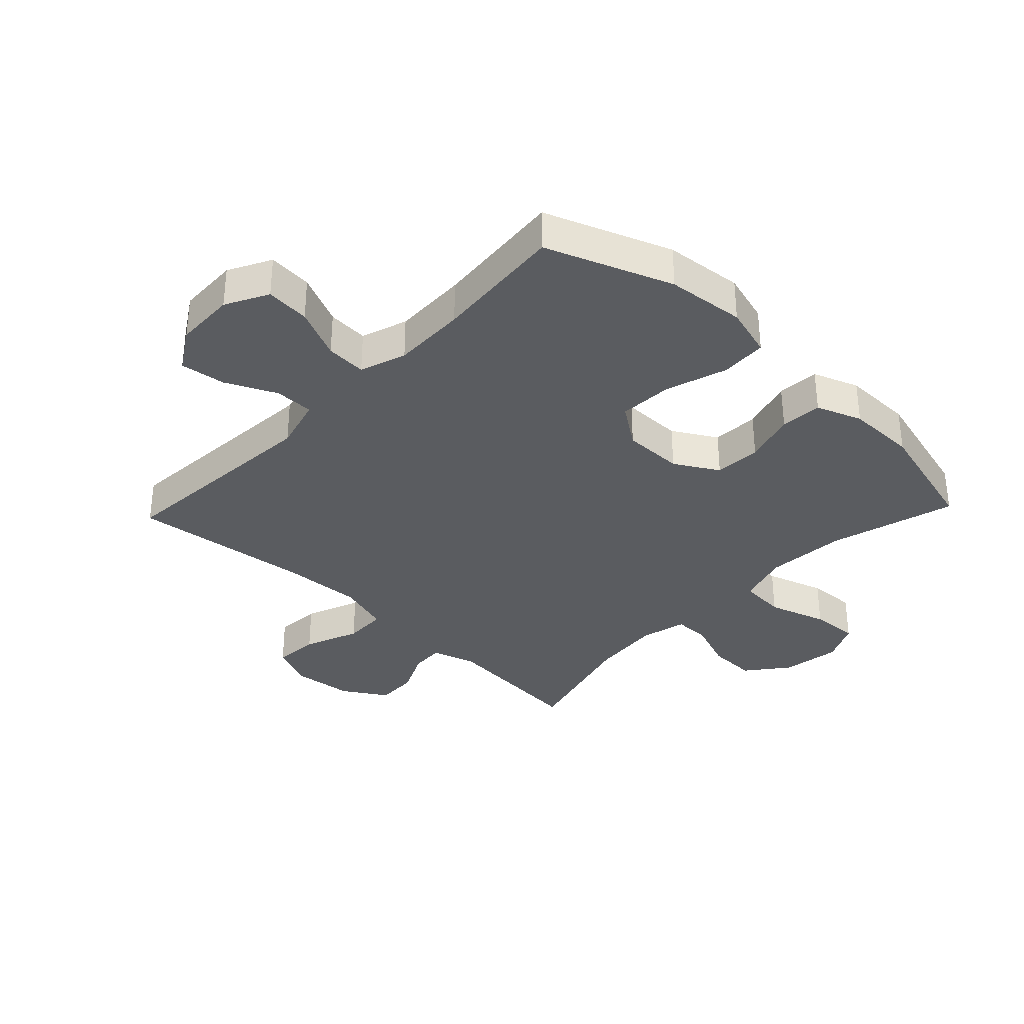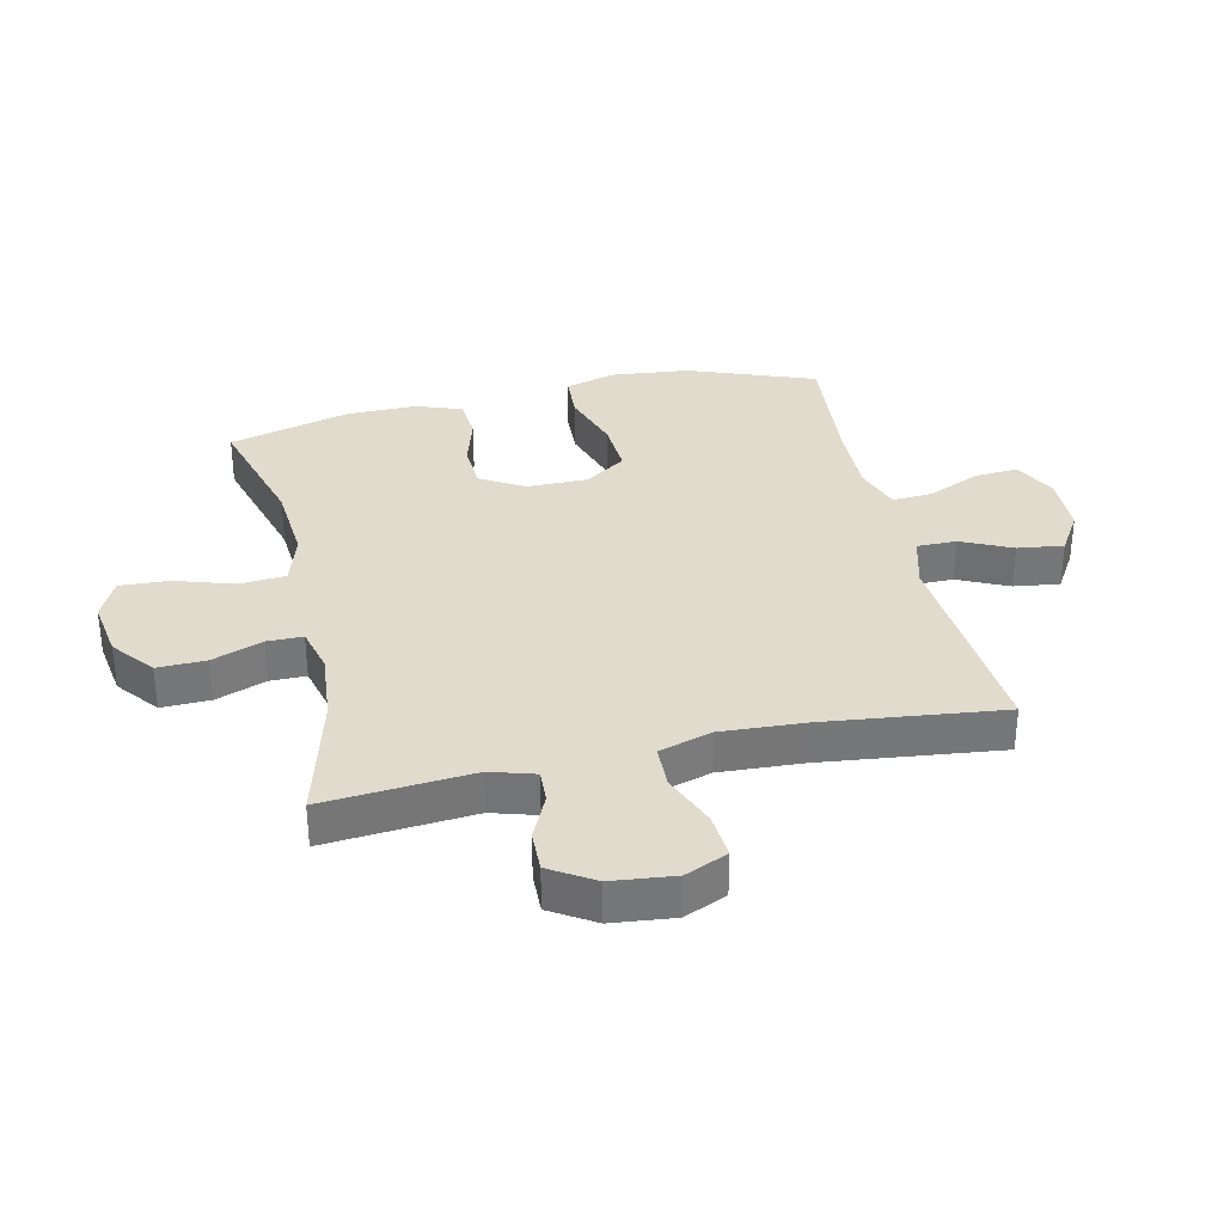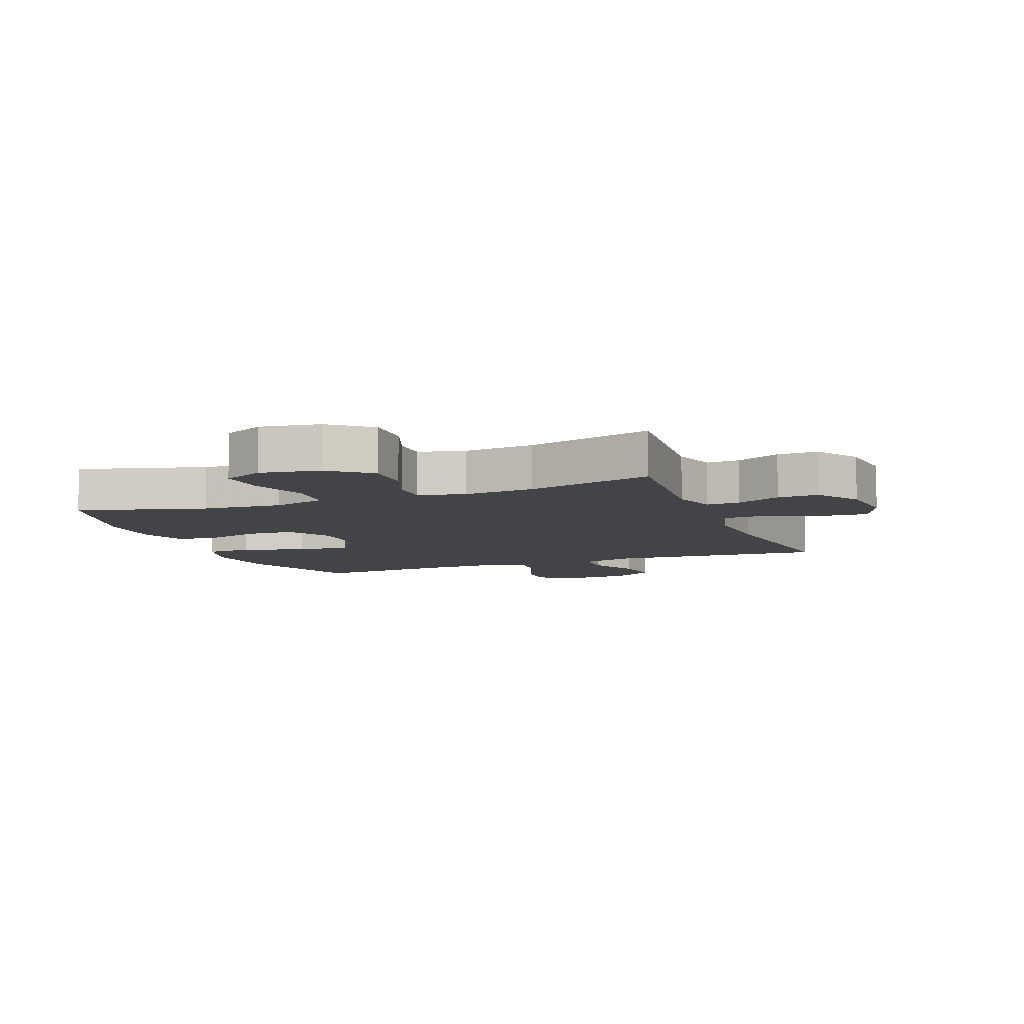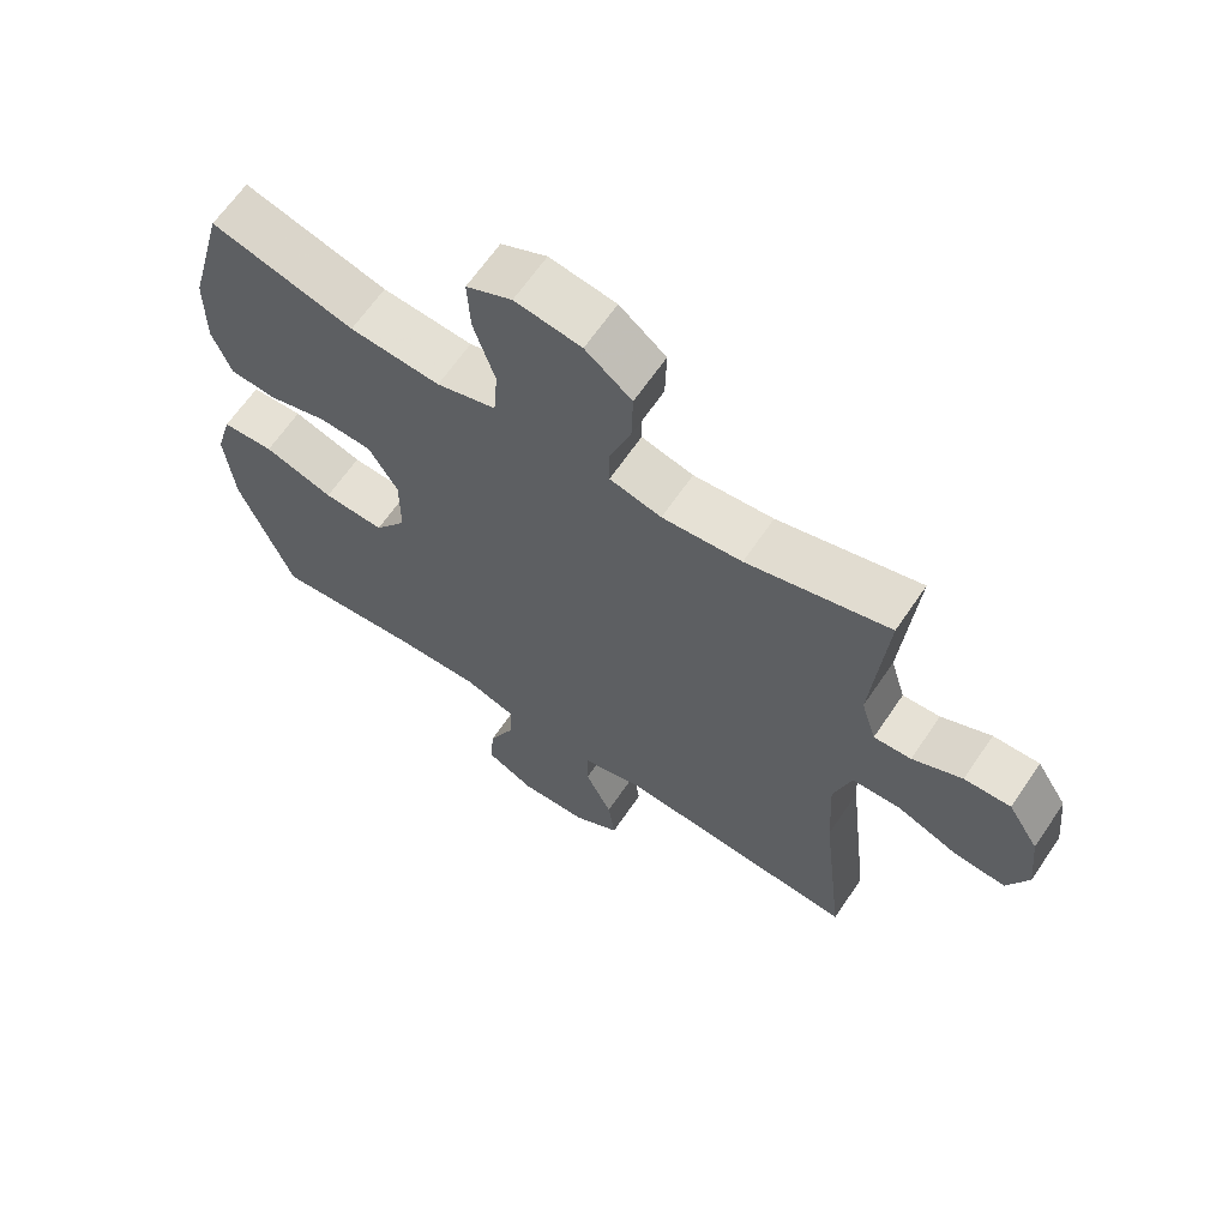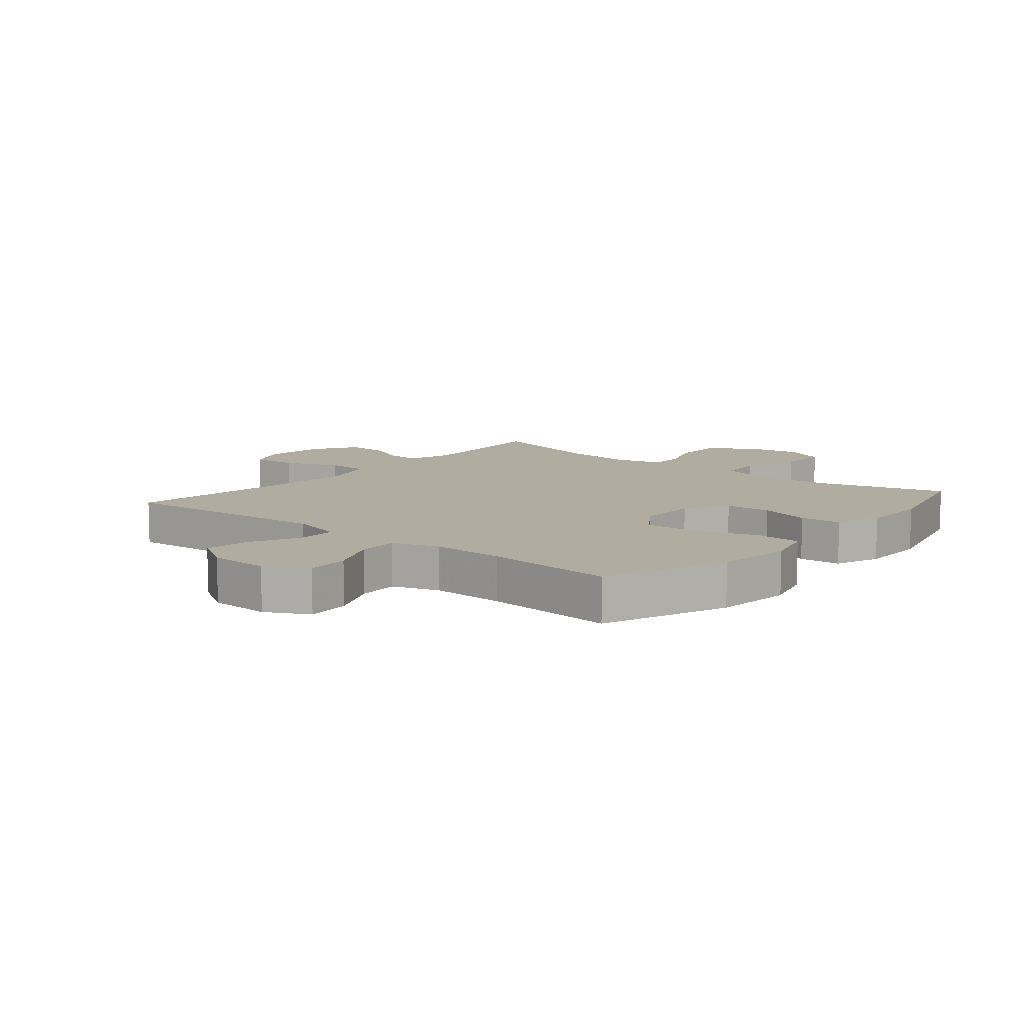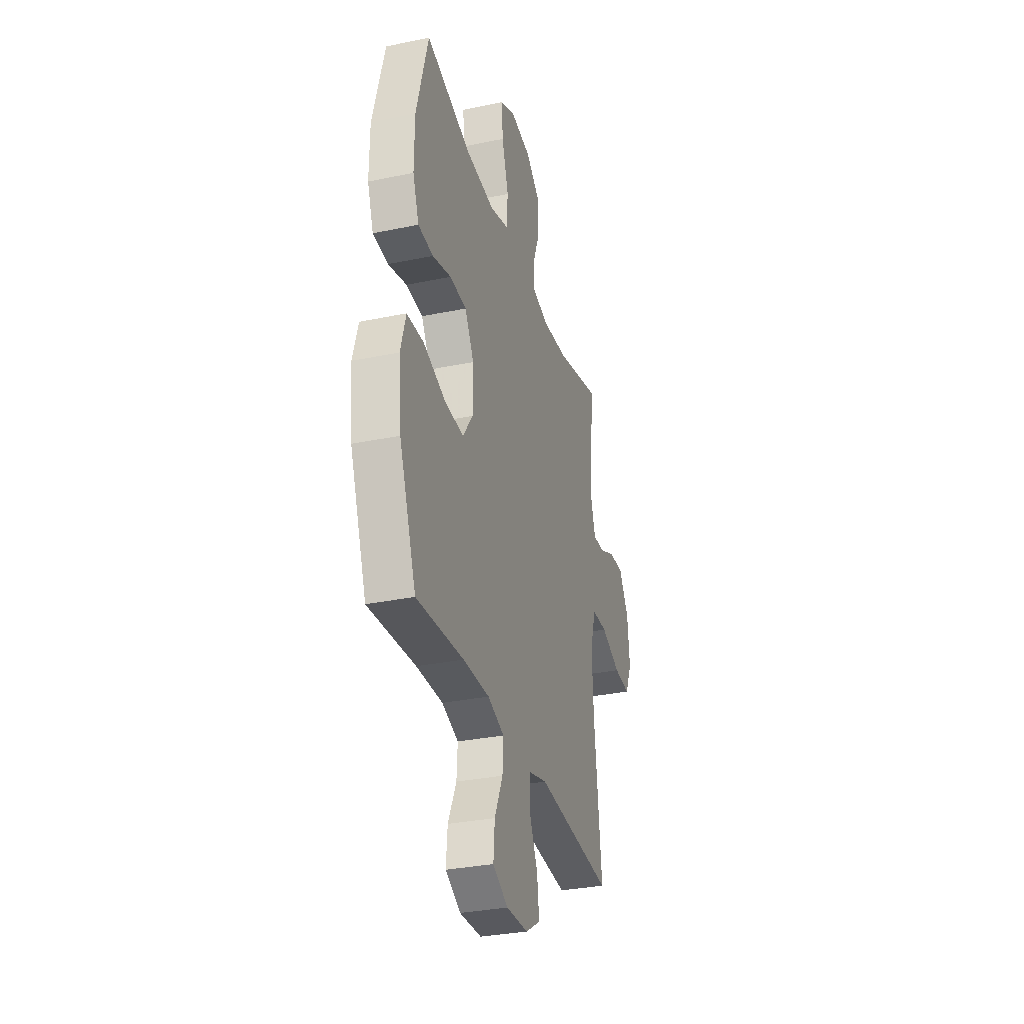
<metadata>
{"format":"obj","ext":"obj","renderer":"f3d","projection":"perspective","resolution":1024,"background":"white","views":[{"elev":-34.2,"azim":-133.5,"up":"+Y"},{"elev":33.3,"azim":77.3,"up":"+Y"},{"elev":-8.1,"azim":21.2,"up":"+Y"},{"elev":64.6,"azim":34.1,"up":"+Z"},{"elev":9.9,"azim":-140.0,"up":"+Y"},{"elev":-32.1,"azim":-73.8,"up":"+Z"}]}
</metadata>
<code>
v 0.5 0.07 -0.5
v 0.144 0.07 -0.473
v 0.056 0.07 -0.497
v 0.056 0.07 -0.562
v 0.095 0.07 -0.645
v 0.105 0.07 -0.72
v 0.037 0.07 -0.762
v -0.063 0.07 -0.765
v -0.133 0.07 -0.728
v -0.127 0.07 -0.655
v -0.089 0.07 -0.571
v -0.085 0.07 -0.504
v -0.161 0.07 -0.478
v -0.283 0.07 -0.481
v -0.5 0.07 -0.5
v -0.578 0.07 -0.293
v -0.591 0.07 -0.164
v -0.567 0.07 -0.08
v -0.491 0.07 -0.076
v -0.389 0.07 -0.109
v -0.3 0.07 -0.114
v -0.253 0.07 -0.047
v -0.253 0.07 0.053
v -0.295 0.07 0.125
v -0.372 0.07 0.129
v -0.458 0.07 0.104
v -0.527 0.07 0.109
v -0.555 0.07 0.184
v -0.554 0.07 0.299
v -0.5 0.07 0.5
v -0.291 0.07 0.441
v -0.159 0.07 0.431
v -0.072 0.07 0.457
v -0.066 0.07 0.534
v -0.097 0.07 0.631
v -0.101 0.07 0.711
v -0.034 0.07 0.743
v 0.063 0.07 0.728
v 0.131 0.07 0.674
v 0.129 0.07 0.594
v 0.098 0.07 0.511
v 0.098 0.07 0.452
v 0.174 0.07 0.433
v 0.291 0.07 0.444
v 0.5 0.07 0.5
v 0.479 0.07 0.256
v 0.501 0.07 0.183
v 0.556 0.07 0.186
v 0.629 0.07 0.22
v 0.697 0.07 0.222
v 0.742 0.07 0.15
v 0.753 0.07 0.047
v 0.722 0.07 -0.023
v 0.647 0.07 -0.017
v 0.556 0.07 0.019
v 0.485 0.07 0.017
v 0.459 0.07 -0.07
v 0.466 0.07 -0.204
v 0.5 0 -0.5
v 0.144 0 -0.473
v 0.056 0 -0.497
v 0.056 0 -0.562
v 0.095 0 -0.645
v 0.105 0 -0.72
v 0.037 0 -0.762
v -0.063 0 -0.765
v -0.133 0 -0.728
v -0.127 0 -0.655
v -0.089 0 -0.571
v -0.085 0 -0.504
v -0.161 0 -0.478
v -0.283 0 -0.481
v -0.5 0 -0.5
v -0.578 0 -0.293
v -0.591 0 -0.164
v -0.567 0 -0.08
v -0.491 0 -0.076
v -0.389 0 -0.109
v -0.3 0 -0.114
v -0.253 0 -0.047
v -0.253 0 0.053
v -0.295 0 0.125
v -0.372 0 0.129
v -0.458 0 0.104
v -0.527 0 0.109
v -0.555 0 0.184
v -0.554 0 0.299
v -0.5 0 0.5
v -0.291 0 0.441
v -0.159 0 0.431
v -0.072 0 0.457
v -0.066 0 0.534
v -0.097 0 0.631
v -0.101 0 0.711
v -0.034 0 0.743
v 0.063 0 0.728
v 0.131 0 0.674
v 0.129 0 0.594
v 0.098 0 0.511
v 0.098 0 0.452
v 0.174 0 0.433
v 0.291 0 0.444
v 0.5 0 0.5
v 0.479 0 0.256
v 0.501 0 0.183
v 0.556 0 0.186
v 0.629 0 0.22
v 0.697 0 0.222
v 0.742 0 0.15
v 0.753 0 0.047
v 0.722 0 -0.023
v 0.647 0 -0.017
v 0.556 0 0.019
v 0.485 0 0.017
v 0.459 0 -0.07
v 0.466 0 -0.204
f 53 54 55
f 52 53 55
f 51 52 55
f 50 51 55
f 49 50 55
f 48 49 55
f 47 48 55 56
f 46 47 56 57
f 44 45 46
f 43 44 46 57
f 39 40 41
f 38 39 41
f 37 38 41
f 36 37 41
f 35 36 41
f 34 35 41
f 33 34 41 42
f 43 57 58
f 42 43 58
f 33 42 58
f 32 33 58
f 29 30 31
f 28 29 31
f 27 28 31
f 26 27 31
f 25 26 31
f 18 19 20
f 17 18 20
f 16 17 20
f 15 16 20
f 14 15 20
f 13 14 20 21
f 12 13 21 22
f 9 10 11
f 8 9 11
f 7 8 11
f 6 7 11
f 5 6 11
f 4 5 11
f 3 4 11 12
f 12 22 23
f 3 12 23
f 2 3 23
f 2 23 24
f 1 2 24
f 58 1 24
f 32 58 24
f 24 25 31 32
f 113 112 111
f 113 111 110
f 113 110 109
f 113 109 108
f 113 108 107
f 113 107 106
f 114 113 106 105
f 115 114 105 104
f 104 103 102
f 115 104 102 101
f 99 98 97
f 99 97 96
f 99 96 95
f 99 95 94
f 99 94 93
f 99 93 92
f 100 99 92 91
f 116 115 101
f 116 101 100
f 116 100 91
f 116 91 90
f 89 88 87
f 89 87 86
f 89 86 85
f 89 85 84
f 89 84 83
f 78 77 76
f 78 76 75
f 78 75 74
f 78 74 73
f 78 73 72
f 79 78 72 71
f 80 79 71 70
f 69 68 67
f 69 67 66
f 69 66 65
f 69 65 64
f 69 64 63
f 69 63 62
f 70 69 62 61
f 81 80 70
f 81 70 61
f 81 61 60
f 82 81 60
f 82 60 59
f 82 59 116
f 82 116 90
f 90 89 83 82
f 1 59 60 2
f 2 60 61 3
f 3 61 62 4
f 4 62 63 5
f 5 63 64 6
f 6 64 65 7
f 7 65 66 8
f 8 66 67 9
f 9 67 68 10
f 10 68 69 11
f 11 69 70 12
f 12 70 71 13
f 13 71 72 14
f 14 72 73 15
f 15 73 74 16
f 16 74 75 17
f 17 75 76 18
f 18 76 77 19
f 19 77 78 20
f 20 78 79 21
f 21 79 80 22
f 22 80 81 23
f 23 81 82 24
f 24 82 83 25
f 25 83 84 26
f 26 84 85 27
f 27 85 86 28
f 28 86 87 29
f 29 87 88 30
f 30 88 89 31
f 31 89 90 32
f 32 90 91 33
f 33 91 92 34
f 34 92 93 35
f 35 93 94 36
f 36 94 95 37
f 37 95 96 38
f 38 96 97 39
f 39 97 98 40
f 40 98 99 41
f 41 99 100 42
f 42 100 101 43
f 43 101 102 44
f 44 102 103 45
f 45 103 104 46
f 46 104 105 47
f 47 105 106 48
f 48 106 107 49
f 49 107 108 50
f 50 108 109 51
f 51 109 110 52
f 52 110 111 53
f 53 111 112 54
f 54 112 113 55
f 55 113 114 56
f 56 114 115 57
f 57 115 116 58
f 58 116 59 1

</code>
